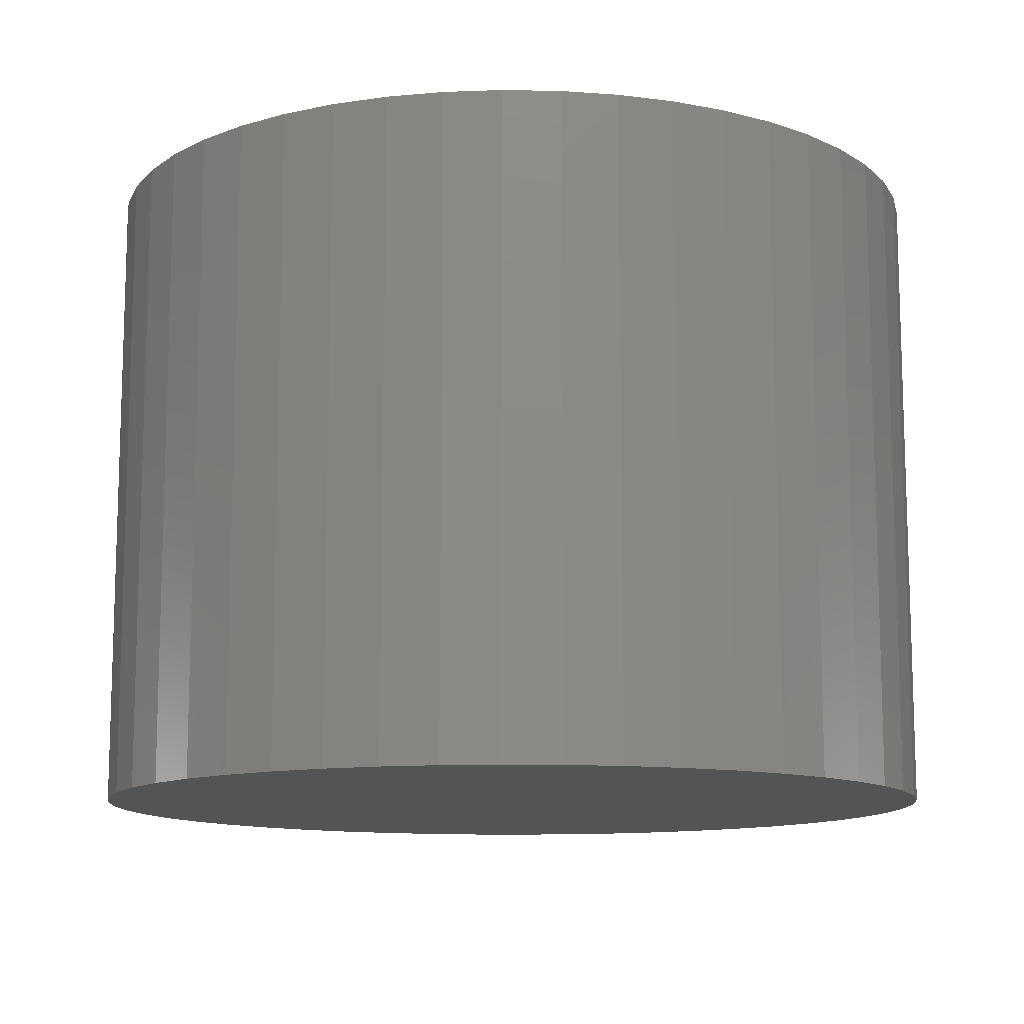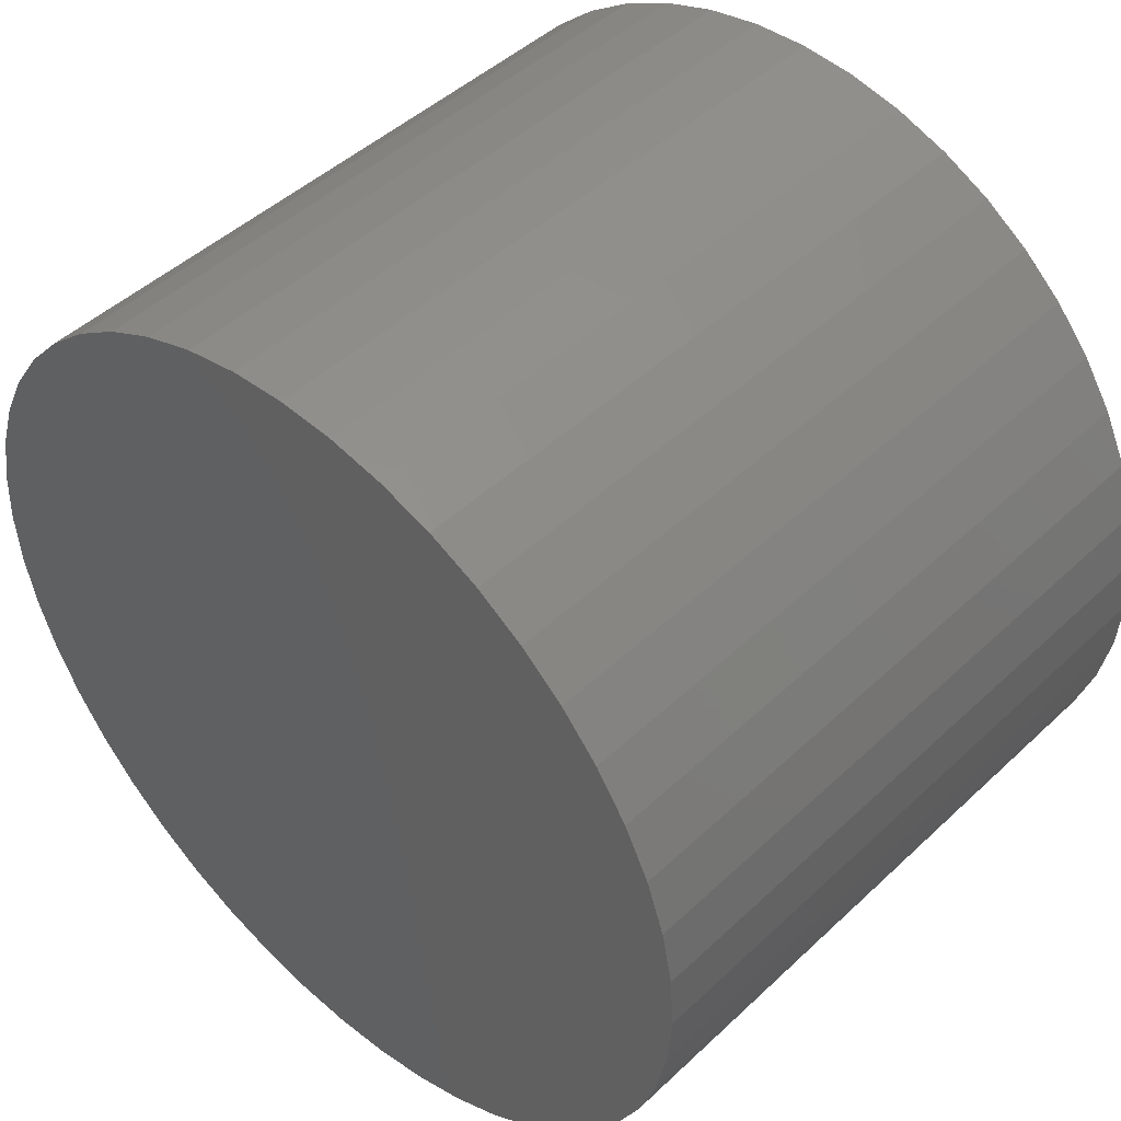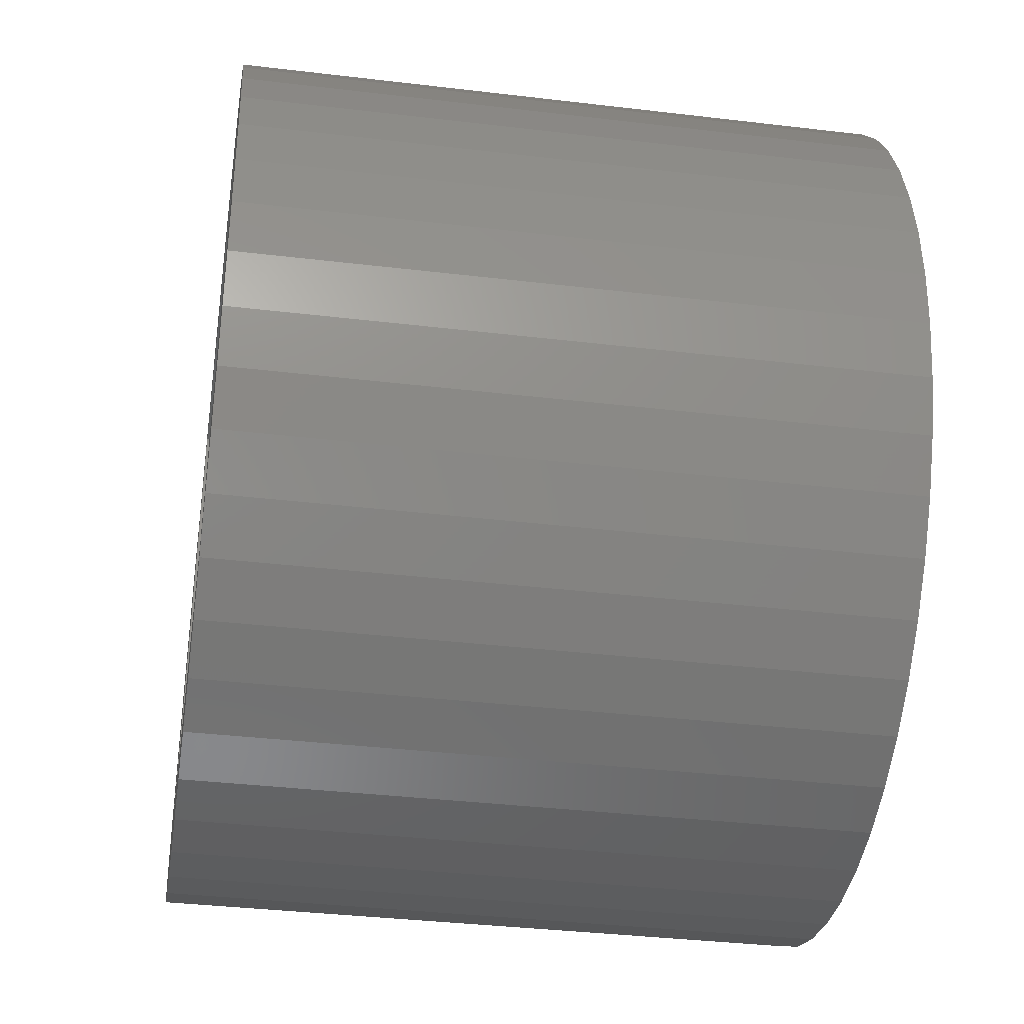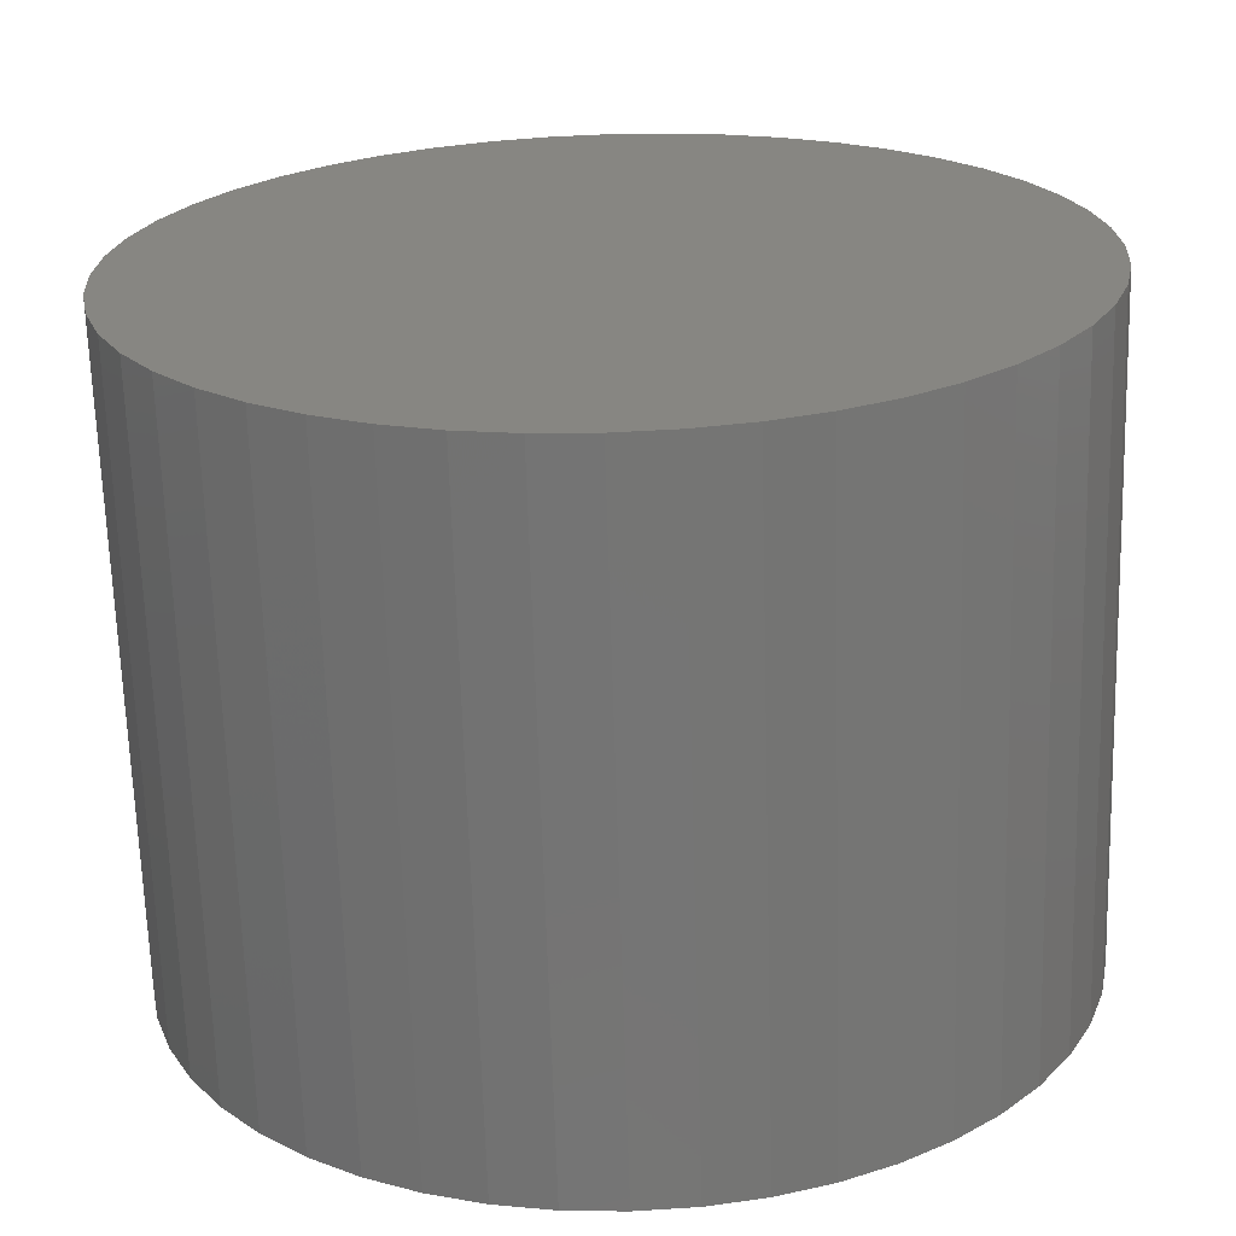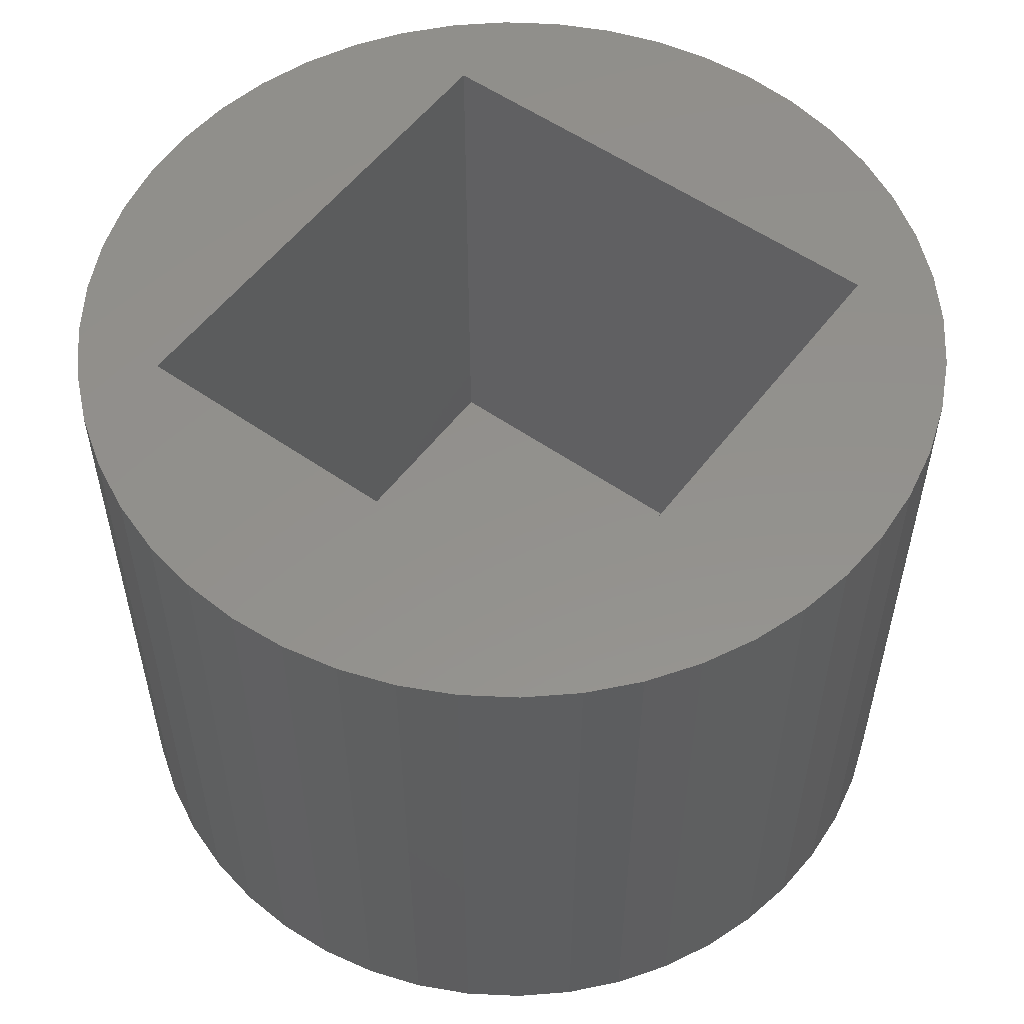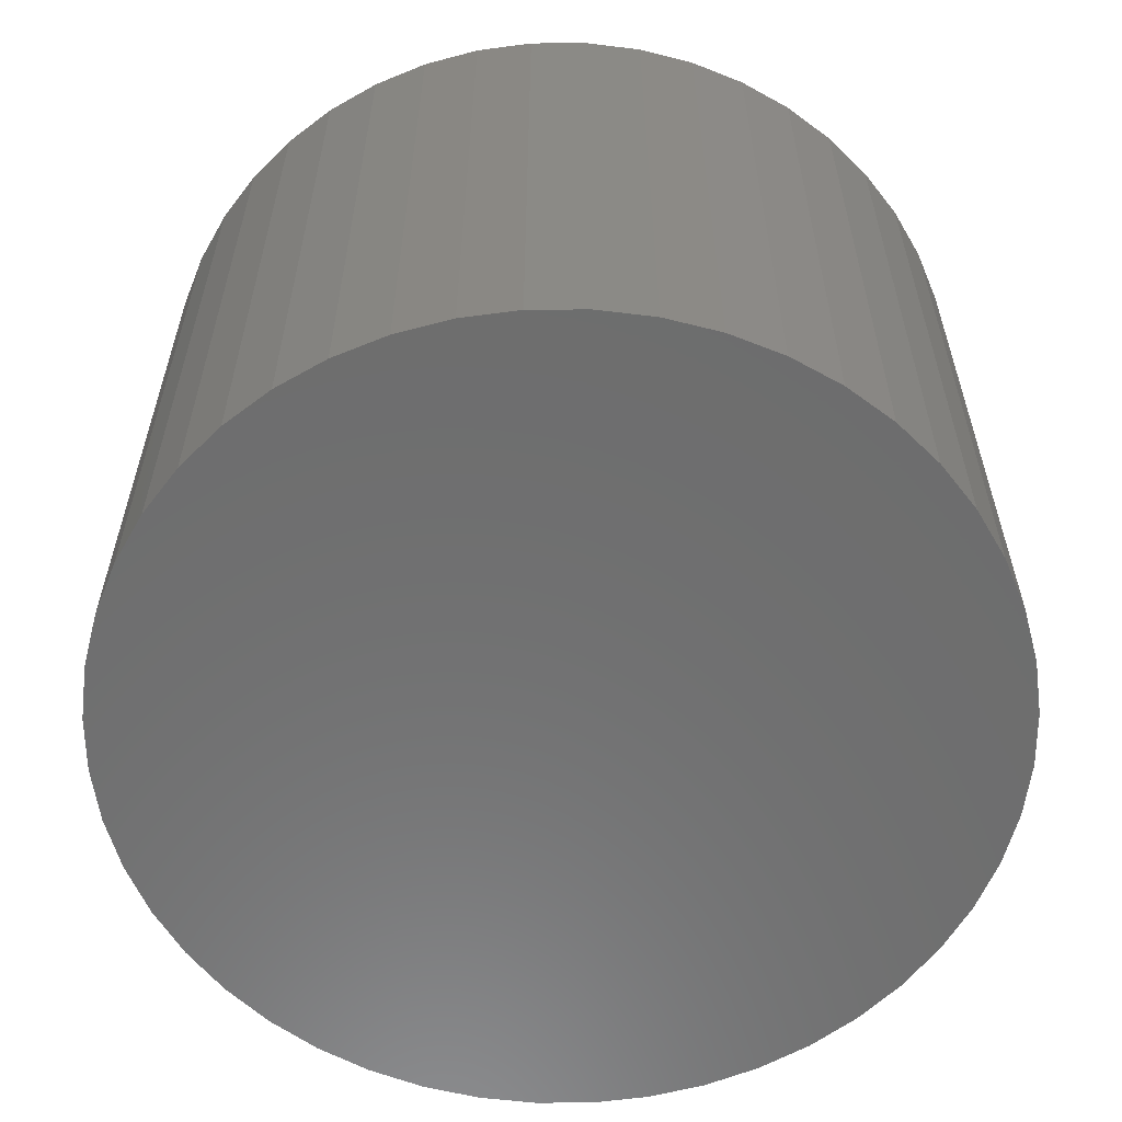
<metadata>
{"format":"stl","ext":"stl","renderer":"f3d","projection":"perspective","resolution":1024,"background":"white","views":[{"elev":-11.8,"azim":-141.2,"up":"+Z"},{"elev":46.5,"azim":-136.8,"up":"+Y"},{"elev":-36.1,"azim":81.1,"up":"+Y"},{"elev":-67.1,"azim":-178.3,"up":"+Y"},{"elev":54.8,"azim":126.5,"up":"+Z"},{"elev":-59.5,"azim":-138.4,"up":"+Z"}]}
</metadata>
<code>
# stl→obj: 104 verts, 204 faces
v 3 0 4.5
v 2.974 0.3916 0
v 2.974 0.3916 4.5
v 3 0 0
v -3 0 0
v -2.974 0.3916 4.5
v -2.974 0.3916 0
v -3 0 4.5
v 0.3916 2.974 0
v 0 3 4.5
v 0.3916 2.974 4.5
v 0 3 0
v 2.38 1.826 4.5
v 2.121 2.121 0
v 2.121 2.121 4.5
v 2.38 1.826 0
v -1.826 2.38 0
v -2.121 2.121 4.5
v -1.826 2.38 4.5
v -2.121 2.121 0
v -0.7765 2.898 0
v -1.148 2.772 4.5
v -0.7765 2.898 4.5
v -1.148 2.772 0
v -2.38 -1.826 0
v -2.598 -1.5 4.5
v -2.598 -1.5 0
v -2.38 -1.826 4.5
v 2.898 0.7765 4.5
v 2.772 1.148 0
v 2.772 1.148 4.5
v 2.898 0.7765 0
v 2.598 1.5 4.5
v 2.598 1.5 0
v 1.5 2.598 0
v 1.148 2.772 4.5
v 1.5 2.598 4.5
v 1.148 2.772 0
v 0.7765 2.898 4.5
v 0.7765 2.898 0
v 1.826 2.38 4.5
v 1.826 2.38 0
v -2.772 1.148 0
v -2.598 1.5 4.5
v -2.598 1.5 0
v -2.772 1.148 4.5
v -2.38 1.826 4.5
v -2.38 1.826 0
v -2.898 0.7765 0
v -2.898 0.7765 4.5
v -1.5 2.598 4.5
v -1.5 2.598 0
v -0.3916 2.974 4.5
v -0.3916 2.974 0
v 1.826 -2.38 0
v 2.121 -2.121 4.5
v 1.826 -2.38 4.5
v 2.121 -2.121 0
v 1.148 -2.772 0
v 1.5 -2.598 4.5
v 1.148 -2.772 4.5
v 1.5 -2.598 0
v 2.772 -1.148 4.5
v 2.898 -0.7765 0
v 2.898 -0.7765 4.5
v 2.772 -1.148 0
v -1.148 -2.772 0
v -0.7765 -2.898 4.5
v -1.148 -2.772 4.5
v -0.7765 -2.898 0
v -1.5 -2.598 0
v -1.5 -2.598 4.5
v -2.898 -0.7765 0
v -2.974 -0.3916 4.5
v -2.974 -0.3916 0
v -2.898 -0.7765 4.5
v -2.772 -1.148 4.5
v -2.772 -1.148 0
v 2.974 -0.3916 0
v 2.598 -1.5 0
v 2.38 -1.826 0
v 0.7765 -2.898 0
v 0.3916 -2.974 0
v 0 -3 0
v -0.3916 -2.974 0
v -1.826 -2.38 0
v -2.121 -2.121 0
v 0.7765 -2.898 4.5
v 0.3916 -2.974 4.5
v 0 -3 4.5
v 2.598 -1.5 4.5
v 2.38 -1.826 4.5
v -0.3916 -2.974 4.5
v -1.826 -2.38 4.5
v -2.121 -2.121 4.5
v 1.738 1.738 4.5
v 1.738 -1.738 4.5
v 2.974 -0.3916 4.5
v -1.738 1.738 4.5
v -1.738 -1.738 4.5
v -1.738 1.738 0.4995
v -1.738 -1.738 0.4995
v 1.738 -1.738 0.4995
v 1.738 1.738 0.4995
f 1 2 3
f 2 1 4
f 5 6 7
f 6 5 8
f 9 10 11
f 10 9 12
f 13 14 15
f 14 13 16
f 17 18 19
f 18 17 20
f 21 22 23
f 22 21 24
f 25 26 27
f 26 25 28
f 29 30 31
f 30 29 32
f 3 32 29
f 32 3 2
f 33 16 13
f 16 33 34
f 35 36 37
f 36 35 38
f 38 39 36
f 39 38 40
f 14 41 15
f 41 14 42
f 43 44 45
f 44 43 46
f 45 47 48
f 47 45 44
f 49 46 43
f 46 49 50
f 24 51 22
f 51 24 52
f 12 53 10
f 53 12 54
f 55 56 57
f 56 55 58
f 59 60 61
f 60 59 62
f 63 64 65
f 64 63 66
f 67 68 69
f 68 67 70
f 71 69 72
f 69 71 67
f 73 74 75
f 74 73 76
f 27 77 78
f 77 27 26
f 79 2 4
f 64 2 79
f 64 32 2
f 66 32 64
f 66 30 32
f 80 30 66
f 80 34 30
f 81 34 80
f 81 16 34
f 58 16 81
f 58 14 16
f 55 14 58
f 55 42 14
f 62 42 55
f 62 35 42
f 59 35 62
f 59 38 35
f 82 38 59
f 82 40 38
f 83 40 82
f 83 9 40
f 84 9 83
f 84 12 9
f 85 12 84
f 85 54 12
f 70 54 85
f 70 21 54
f 67 21 70
f 67 24 21
f 71 24 67
f 71 52 24
f 86 52 71
f 86 17 52
f 87 17 86
f 87 20 17
f 25 20 87
f 25 48 20
f 27 48 25
f 27 45 48
f 78 45 27
f 78 43 45
f 73 43 78
f 73 49 43
f 75 49 73
f 75 7 49
f 7 75 5
f 78 76 73
f 76 78 77
f 31 34 33
f 34 31 30
f 42 37 41
f 37 42 35
f 54 23 53
f 23 54 21
f 82 61 88
f 61 82 59
f 84 89 90
f 89 84 83
f 83 88 89
f 88 83 82
f 62 57 60
f 57 62 55
f 91 66 63
f 66 91 80
f 56 81 92
f 81 56 58
f 92 80 91
f 80 92 81
f 70 93 68
f 93 70 85
f 87 94 95
f 94 87 86
f 85 90 93
f 90 85 84
f 86 72 94
f 72 86 71
f 87 28 25
f 28 87 95
f 75 8 5
f 8 75 74
f 40 11 39
f 11 40 9
f 48 18 20
f 18 48 47
f 96 1 3
f 96 3 29
f 97 1 96
f 96 29 31
f 1 97 98
f 96 31 33
f 98 97 65
f 96 33 13
f 65 97 63
f 96 13 15
f 63 97 91
f 96 15 41
f 91 97 92
f 92 97 56
f 37 96 41
f 36 96 37
f 39 96 36
f 11 96 39
f 10 96 11
f 99 10 53
f 99 53 23
f 99 23 22
f 99 22 51
f 10 99 96
f 18 99 19
f 19 99 51
f 56 97 57
f 97 60 57
f 97 61 60
f 97 88 61
f 97 89 88
f 97 90 89
f 100 90 97
f 90 100 93
f 93 100 68
f 68 100 69
f 69 100 72
f 100 94 72
f 47 99 18
f 44 99 47
f 100 95 94
f 46 99 44
f 100 28 95
f 50 99 46
f 100 26 28
f 6 99 50
f 100 77 26
f 8 99 6
f 100 76 77
f 99 8 100
f 100 74 76
f 100 8 74
f 7 50 49
f 50 7 6
f 52 19 51
f 19 52 17
f 65 79 98
f 79 65 64
f 98 4 1
f 4 98 79
f 100 101 99
f 101 100 102
f 103 96 104
f 96 103 97
f 101 103 104
f 103 101 102
f 103 100 97
f 100 103 102
f 101 96 99
f 96 101 104

</code>
